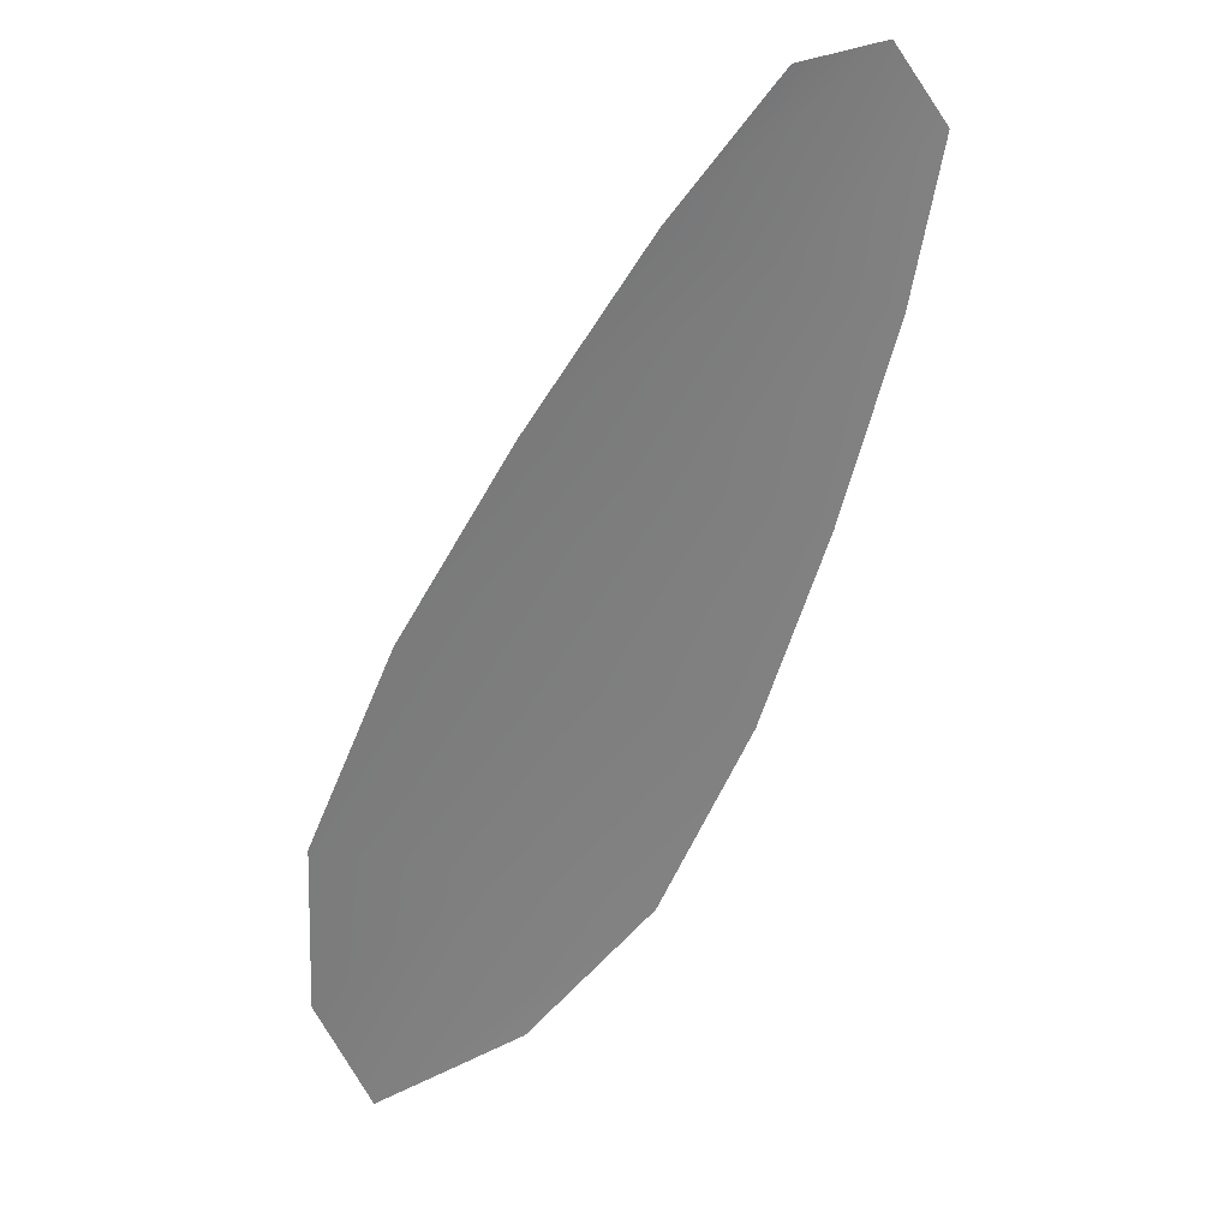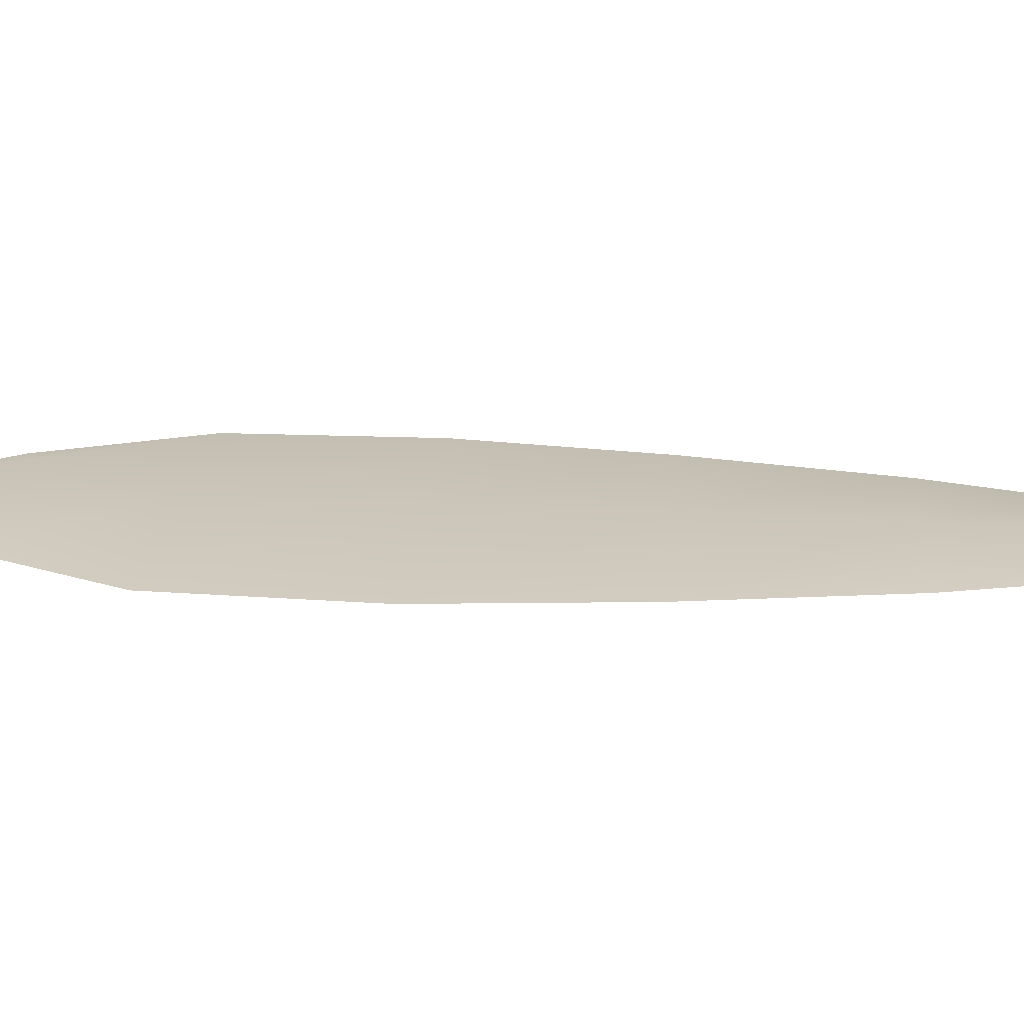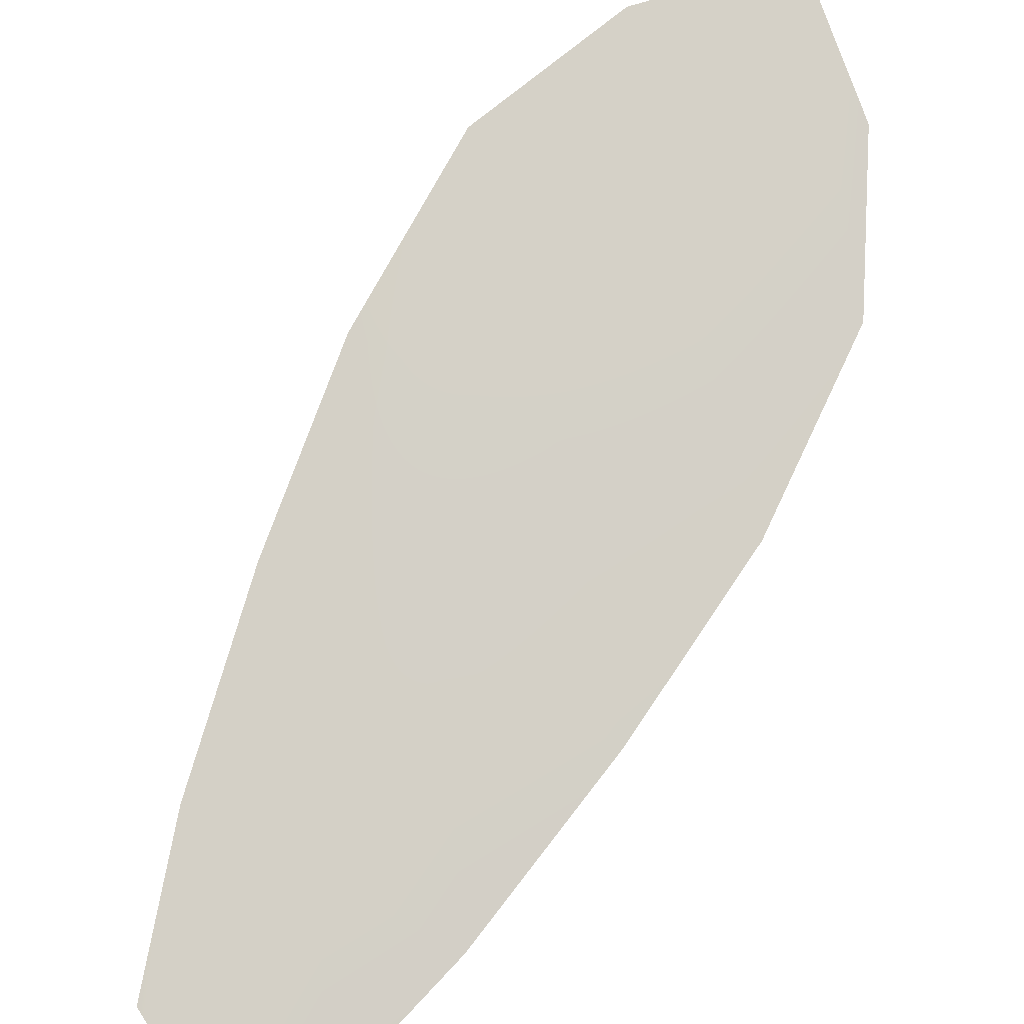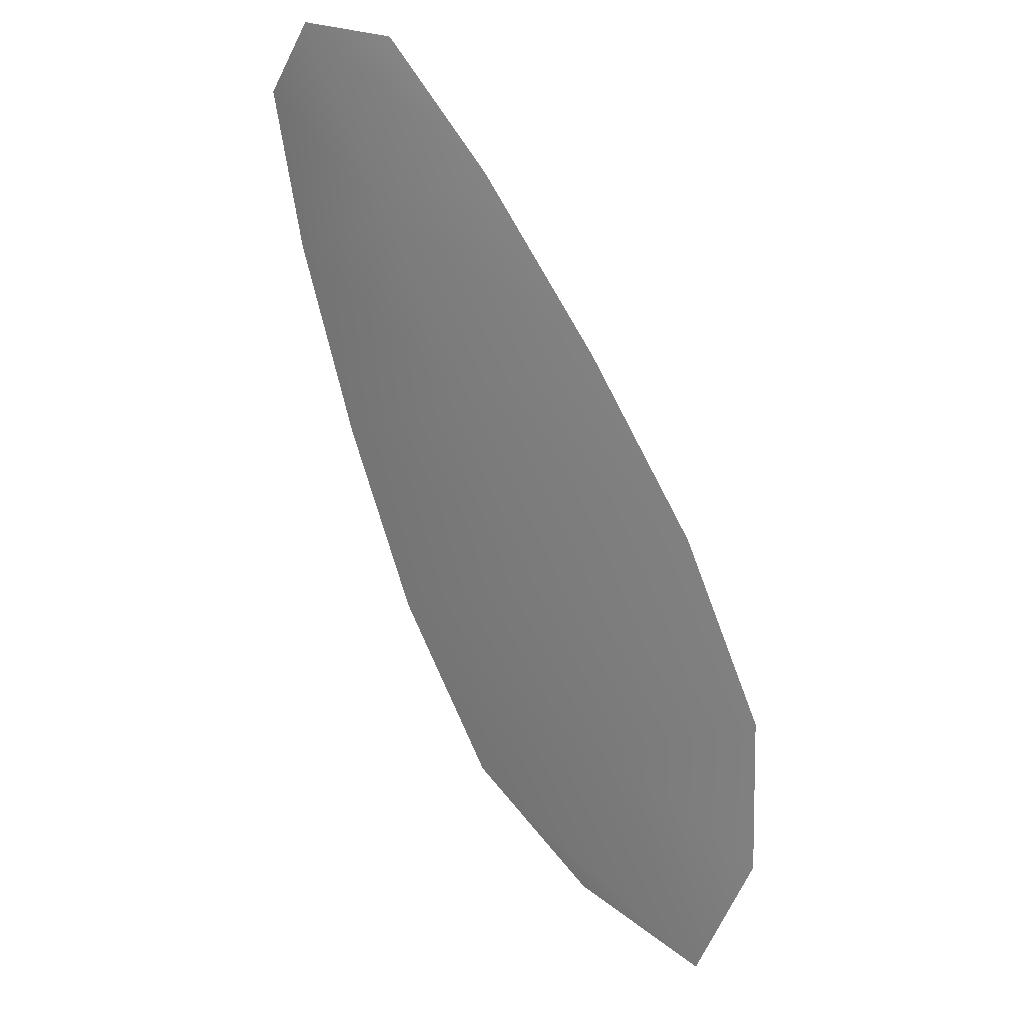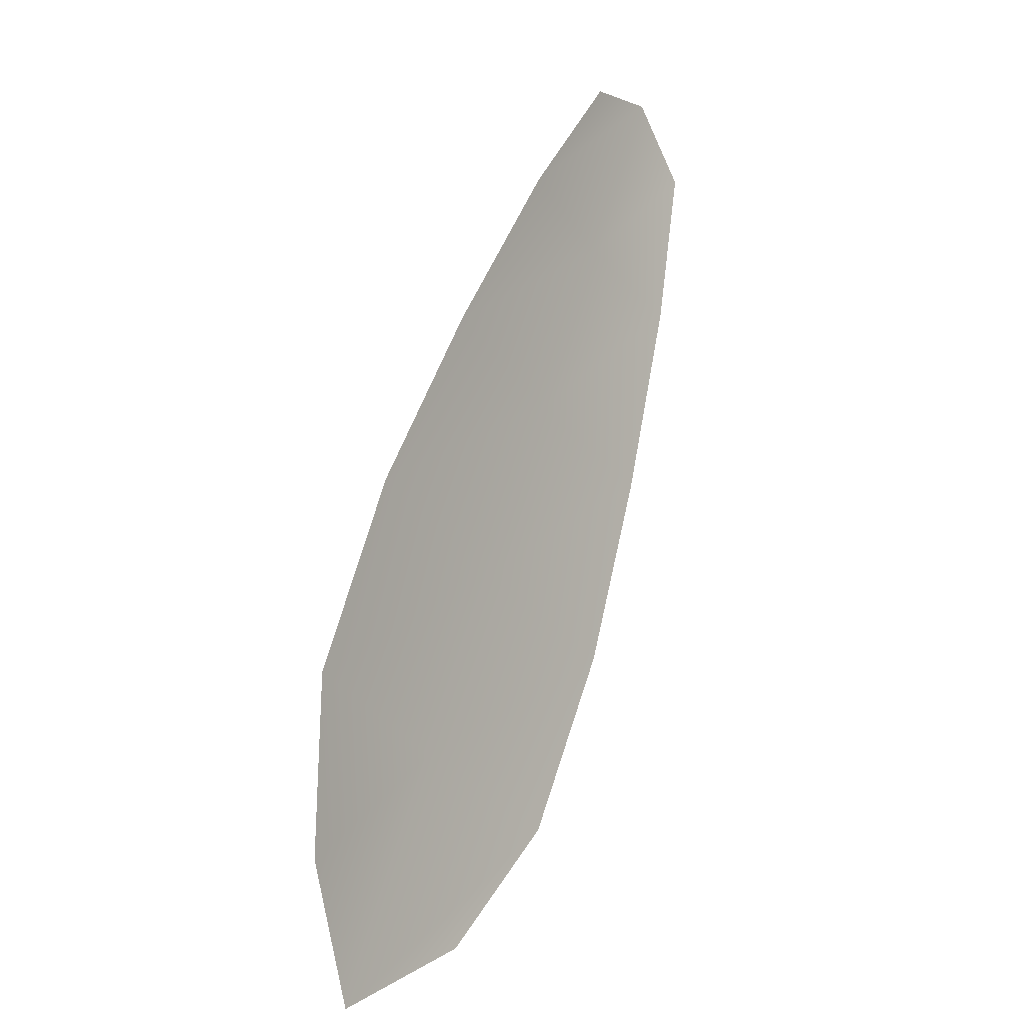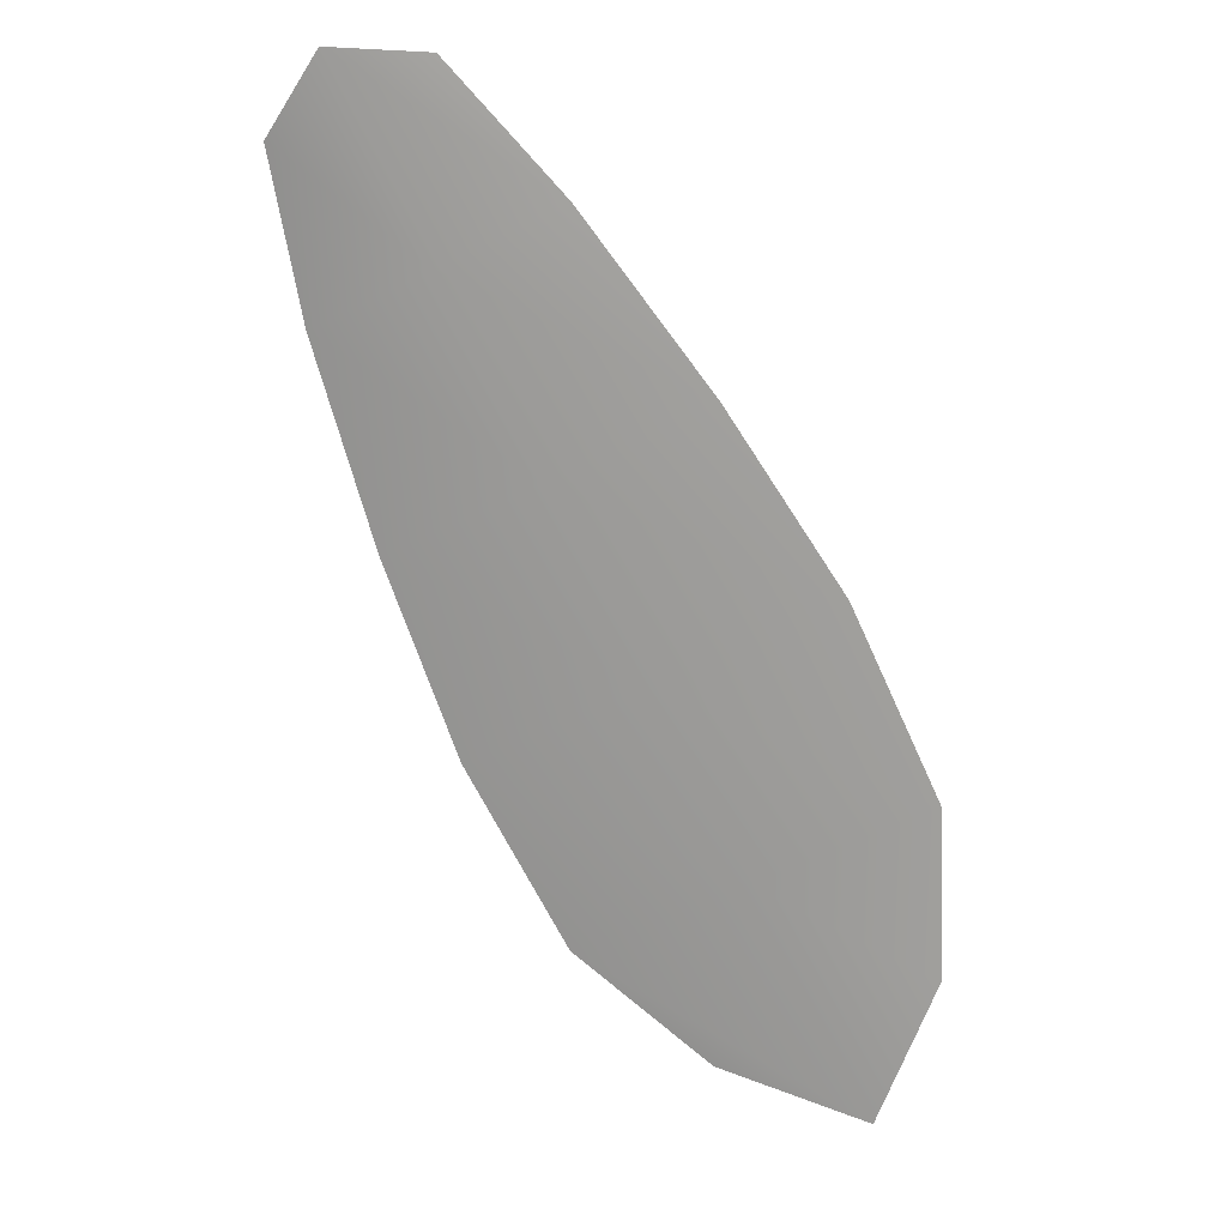
<metadata>
{"format":"obj","ext":"obj","renderer":"f3d","projection":"perspective","resolution":1024,"background":"white","views":[{"elev":31.0,"azim":156.4,"up":"+Y"},{"elev":20.5,"azim":121.7,"up":"+Z"},{"elev":79.4,"azim":-125.9,"up":"+Z"},{"elev":25.9,"azim":32.7,"up":"+Y"},{"elev":-3.9,"azim":128.1,"up":"+Y"},{"elev":19.5,"azim":8.9,"up":"+Y"}]}
</metadata>
<code>
o feather_flight_secondary_011
v 0.1281 0.08674 0.01891
v 0.1235 0.08445 0.01893
v 0.1416 0.06214 0.01909
v 0.1354 0.05902 0.01912
v 0.1252 0.08687 0.01922
v 0.1399 0.05778 0.01943
v 0.1314 0.08313 0.01894
v 0.1353 0.07813 0.01897
v 0.1387 0.07296 0.01901
v 0.1413 0.06735 0.01905
v 0.1313 0.06229 0.01909
v 0.1283 0.06771 0.01905
v 0.1262 0.07356 0.01901
v 0.1245 0.07959 0.01896
v 0.1279 0.08136 0.01926
v 0.1307 0.07584 0.0193
v 0.1335 0.07033 0.01934
v 0.1363 0.06482 0.01938
f 18 10 3 6
f 11 18 6 4
f 5 1 7 15
f 15 7 8 16
f 16 8 9 17
f 17 9 10 18
f 2 5 15 14
f 14 15 16 13
f 13 16 17 12
f 12 17 18 11

</code>
